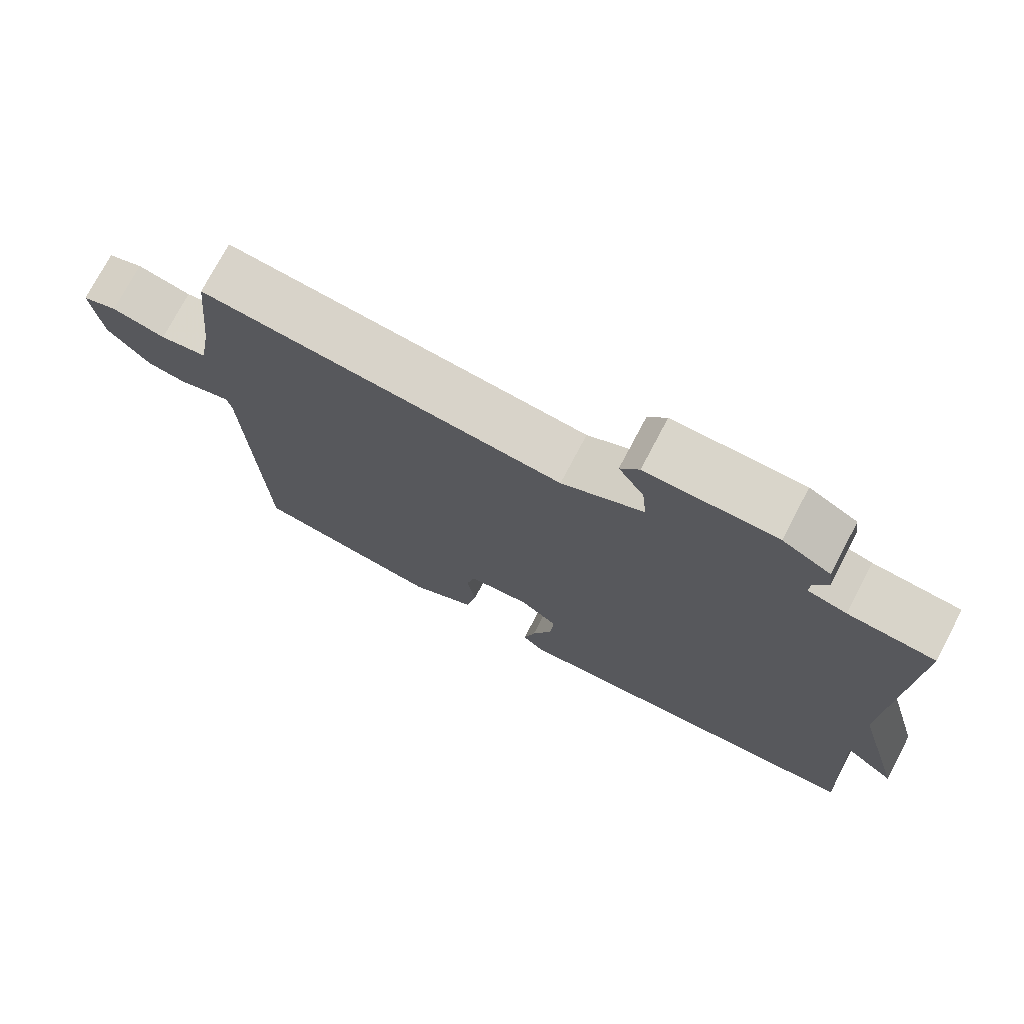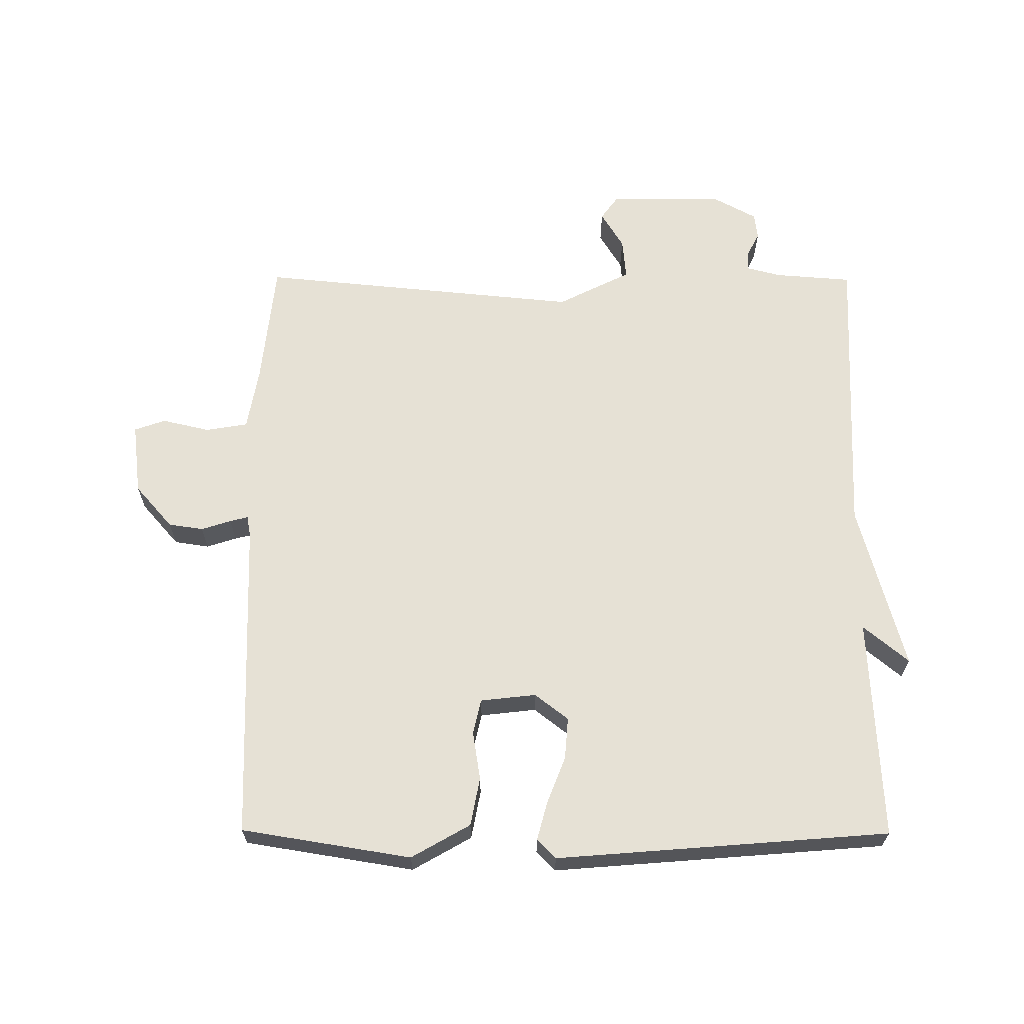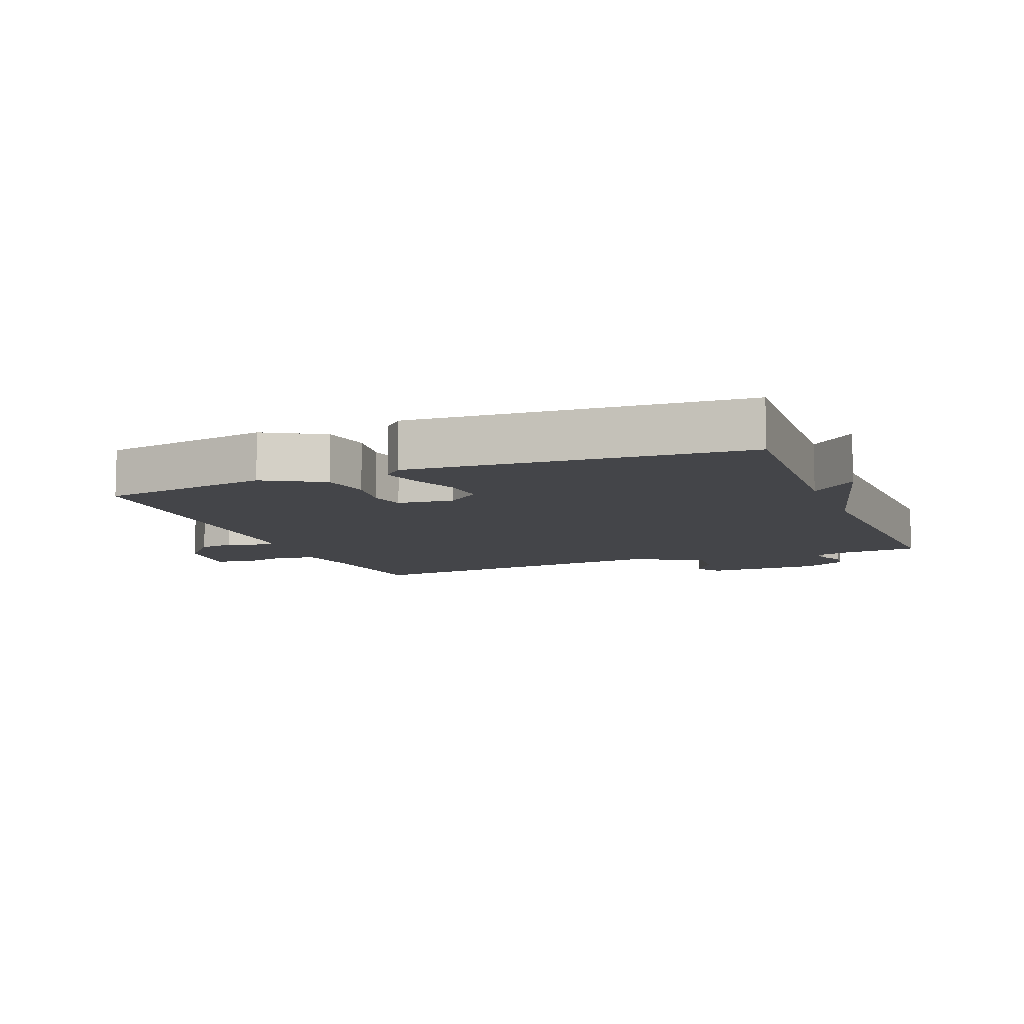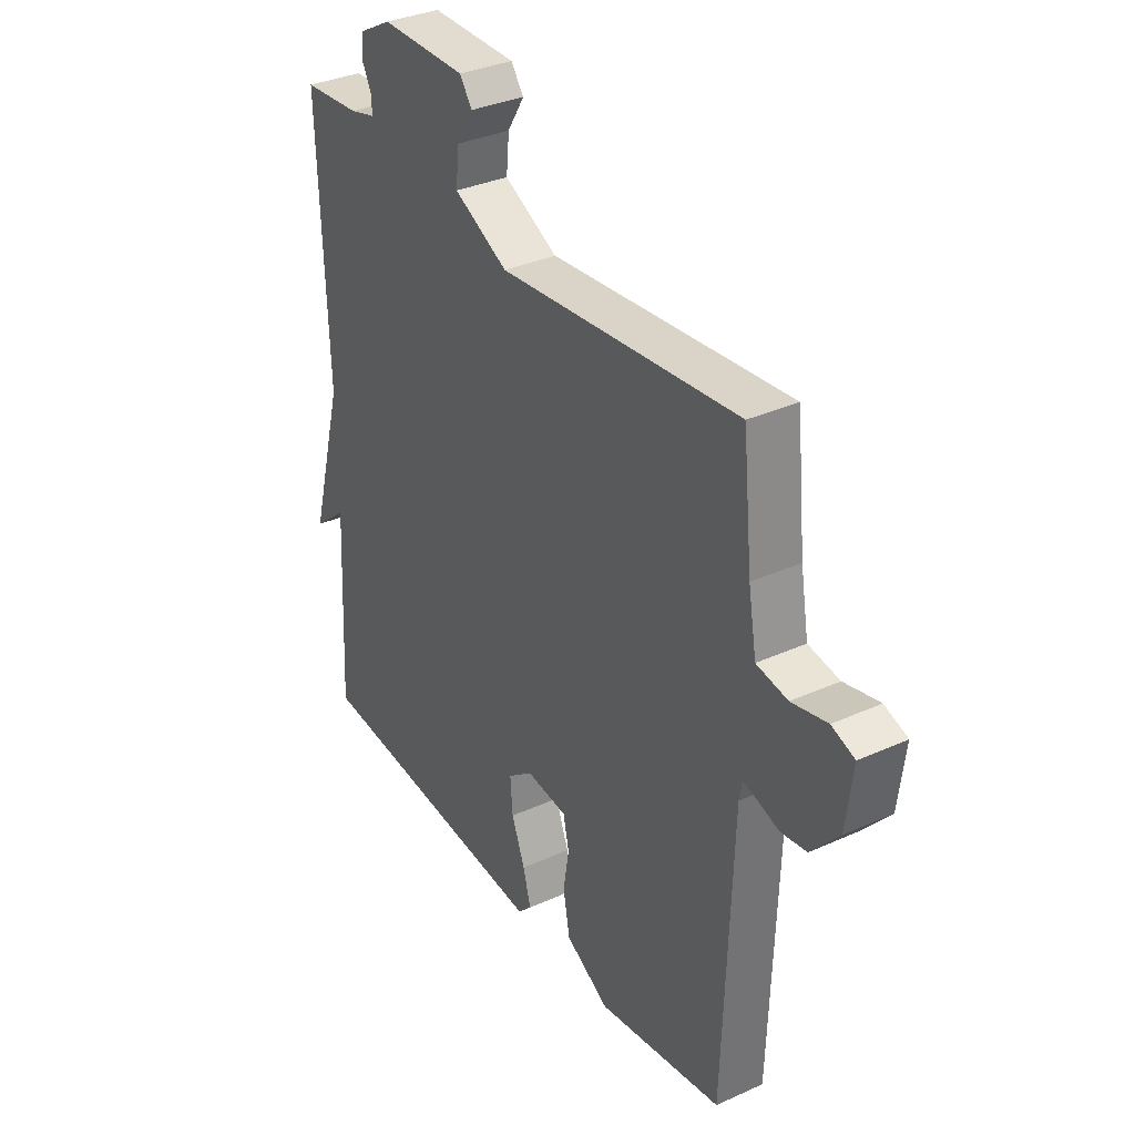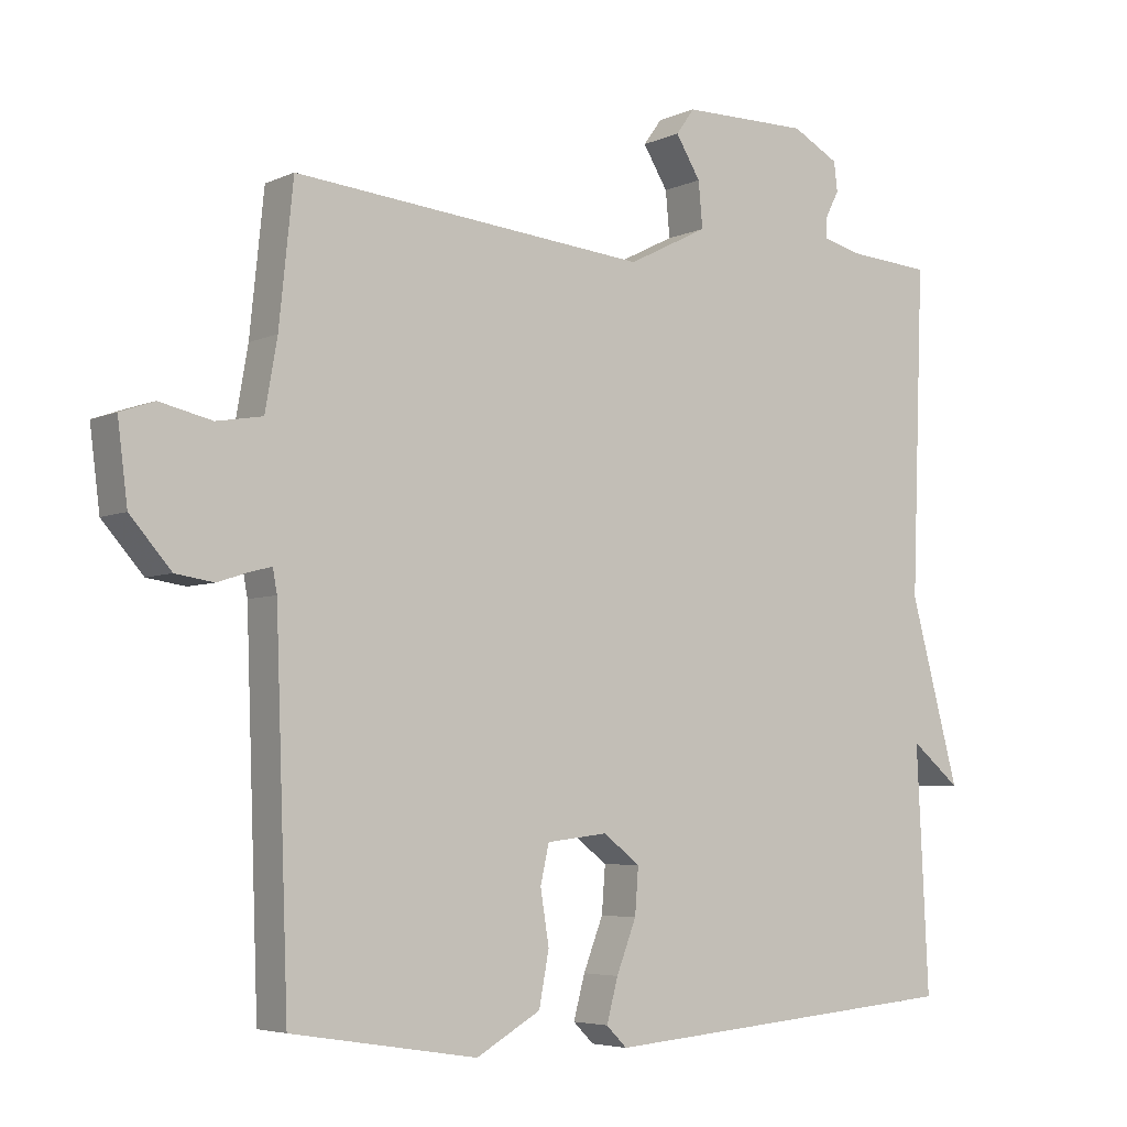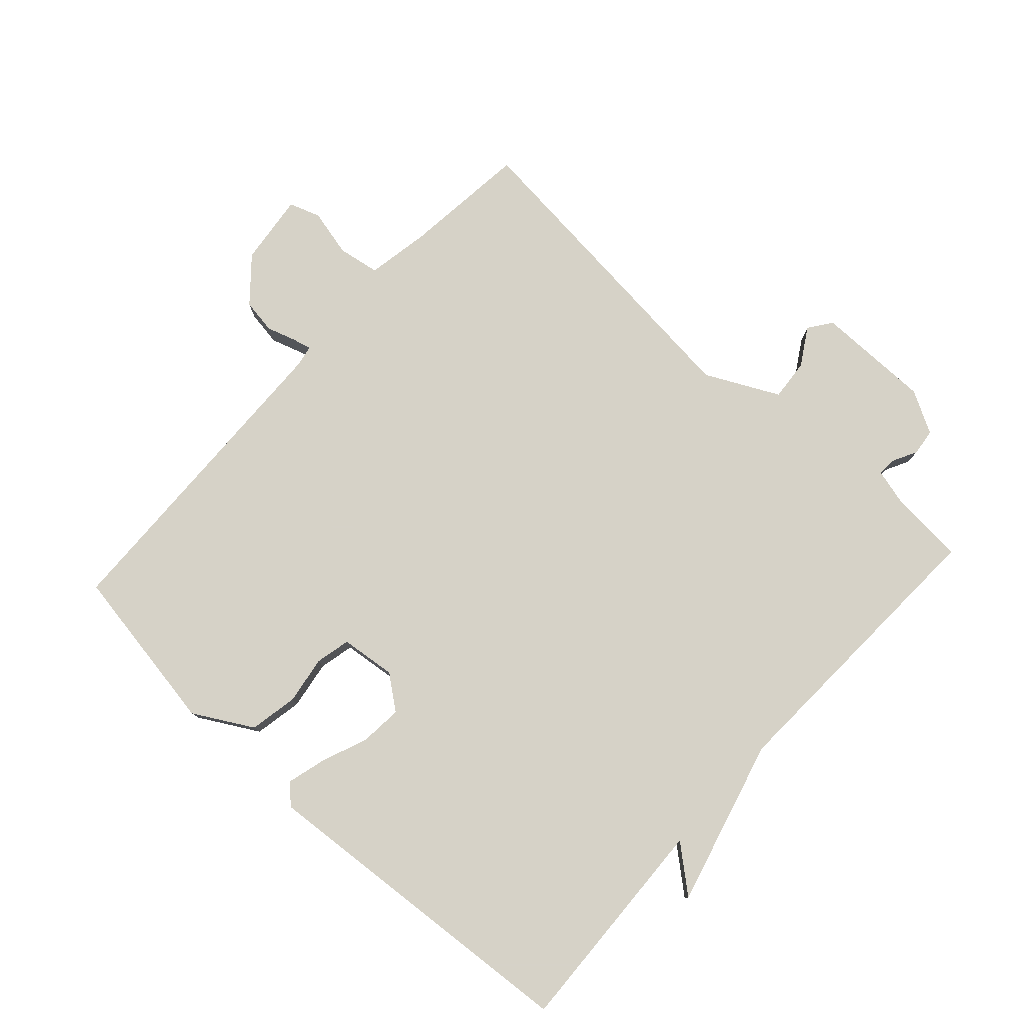
<metadata>
{"format":"obj","ext":"obj","renderer":"f3d","projection":"perspective","resolution":1024,"background":"white","views":[{"elev":74.6,"azim":-152.3,"up":"+Z"},{"elev":64.7,"azim":-179.7,"up":"+Y"},{"elev":-9.1,"azim":-158.2,"up":"+Y"},{"elev":34.0,"azim":58.5,"up":"+Z"},{"elev":-5.0,"azim":144.3,"up":"+Z"},{"elev":78.5,"azim":-137.4,"up":"+Y"}]}
</metadata>
<code>
v 0.5 0.07 0.5
v 0.52 0.07 0.306
v 0.537 0.07 0.208
v 0.602 0.07 0.197
v 0.676 0.07 0.214
v 0.724 0.07 0.197
v 0.71 0.07 0.086
v 0.652 0.07 0.02
v 0.598 0.07 0.012
v 0.552 0.07 0.027
v 0.524 0.07 0.034
v 0.518 0.07 0.001
v 0.5 0.07 -0.5
v 0.238 0.07 -0.542
v 0.147 0.07 -0.49
v 0.133 0.07 -0.415
v 0.145 0.07 -0.34
v 0.133 0.07 -0.286
v 0.047 0.07 -0.276
v -0.005 0.07 -0.316
v 0 0.07 -0.381
v 0.028 0.07 -0.453
v 0.044 0.07 -0.513
v 0.015 0.07 -0.542
v -0.5 0.07 -0.5
v -0.483 0.07 -0.157
v -0.553 0.07 -0.215
v -0.483 0.07 0.043
v -0.5 0.07 0.5
v -0.381 0.07 0.509
v -0.327 0.07 0.523
v -0.329 0.07 0.553
v -0.348 0.07 0.59
v -0.343 0.07 0.631
v -0.277 0.07 0.667
v -0.098 0.07 0.666
v -0.072 0.07 0.63
v -0.107 0.07 0.573
v -0.113 0.07 0.509
v 0 0.07 0.452
v 0.5 0 0.5
v 0.52 0 0.306
v 0.537 0 0.208
v 0.602 0 0.197
v 0.676 0 0.214
v 0.724 0 0.197
v 0.71 0 0.086
v 0.652 0 0.02
v 0.598 0 0.012
v 0.552 0 0.027
v 0.524 0 0.034
v 0.518 0 0.001
v 0.5 0 -0.5
v 0.238 0 -0.542
v 0.147 0 -0.49
v 0.133 0 -0.415
v 0.145 0 -0.34
v 0.133 0 -0.286
v 0.047 0 -0.276
v -0.005 0 -0.316
v 0 0 -0.381
v 0.028 0 -0.453
v 0.044 0 -0.513
v 0.015 0 -0.542
v -0.5 0 -0.5
v -0.483 0 -0.157
v -0.553 0 -0.215
v -0.483 0 0.043
v -0.5 0 0.5
v -0.381 0 0.509
v -0.327 0 0.523
v -0.329 0 0.553
v -0.348 0 0.59
v -0.343 0 0.631
v -0.277 0 0.667
v -0.098 0 0.666
v -0.072 0 0.63
v -0.107 0 0.573
v -0.113 0 0.509
v 0 0 0.452
f 36 37 38
f 35 36 38
f 34 35 38
f 33 34 38
f 32 33 38
f 31 32 38 39
f 30 31 39 40
f 28 29 30 40
f 26 27 28 40
f 24 25 26
f 23 24 26
f 22 23 26
f 21 22 26
f 20 21 26
f 40 1 2
f 26 40 2
f 20 26 2
f 19 20 2
f 15 16 17
f 14 15 17
f 13 14 17
f 12 13 17
f 11 12 17 18
f 8 9 10
f 7 8 10
f 6 7 10
f 5 6 10
f 4 5 10
f 3 4 10 11
f 11 18 19
f 3 11 19
f 2 3 19
f 78 77 76
f 78 76 75
f 78 75 74
f 78 74 73
f 78 73 72
f 79 78 72 71
f 80 79 71 70
f 80 70 69 68
f 80 68 67 66
f 66 65 64
f 66 64 63
f 66 63 62
f 66 62 61
f 66 61 60
f 42 41 80
f 42 80 66
f 42 66 60
f 42 60 59
f 57 56 55
f 57 55 54
f 57 54 53
f 57 53 52
f 58 57 52 51
f 50 49 48
f 50 48 47
f 50 47 46
f 50 46 45
f 50 45 44
f 51 50 44 43
f 59 58 51
f 59 51 43
f 59 43 42
f 1 41 42 2
f 2 42 43 3
f 3 43 44 4
f 4 44 45 5
f 5 45 46 6
f 6 46 47 7
f 7 47 48 8
f 8 48 49 9
f 9 49 50 10
f 10 50 51 11
f 11 51 52 12
f 12 52 53 13
f 13 53 54 14
f 14 54 55 15
f 15 55 56 16
f 16 56 57 17
f 17 57 58 18
f 18 58 59 19
f 19 59 60 20
f 20 60 61 21
f 21 61 62 22
f 22 62 63 23
f 23 63 64 24
f 24 64 65 25
f 25 65 66 26
f 26 66 67 27
f 27 67 68 28
f 28 68 69 29
f 29 69 70 30
f 30 70 71 31
f 31 71 72 32
f 32 72 73 33
f 33 73 74 34
f 34 74 75 35
f 35 75 76 36
f 36 76 77 37
f 37 77 78 38
f 38 78 79 39
f 39 79 80 40
f 40 80 41 1

</code>
